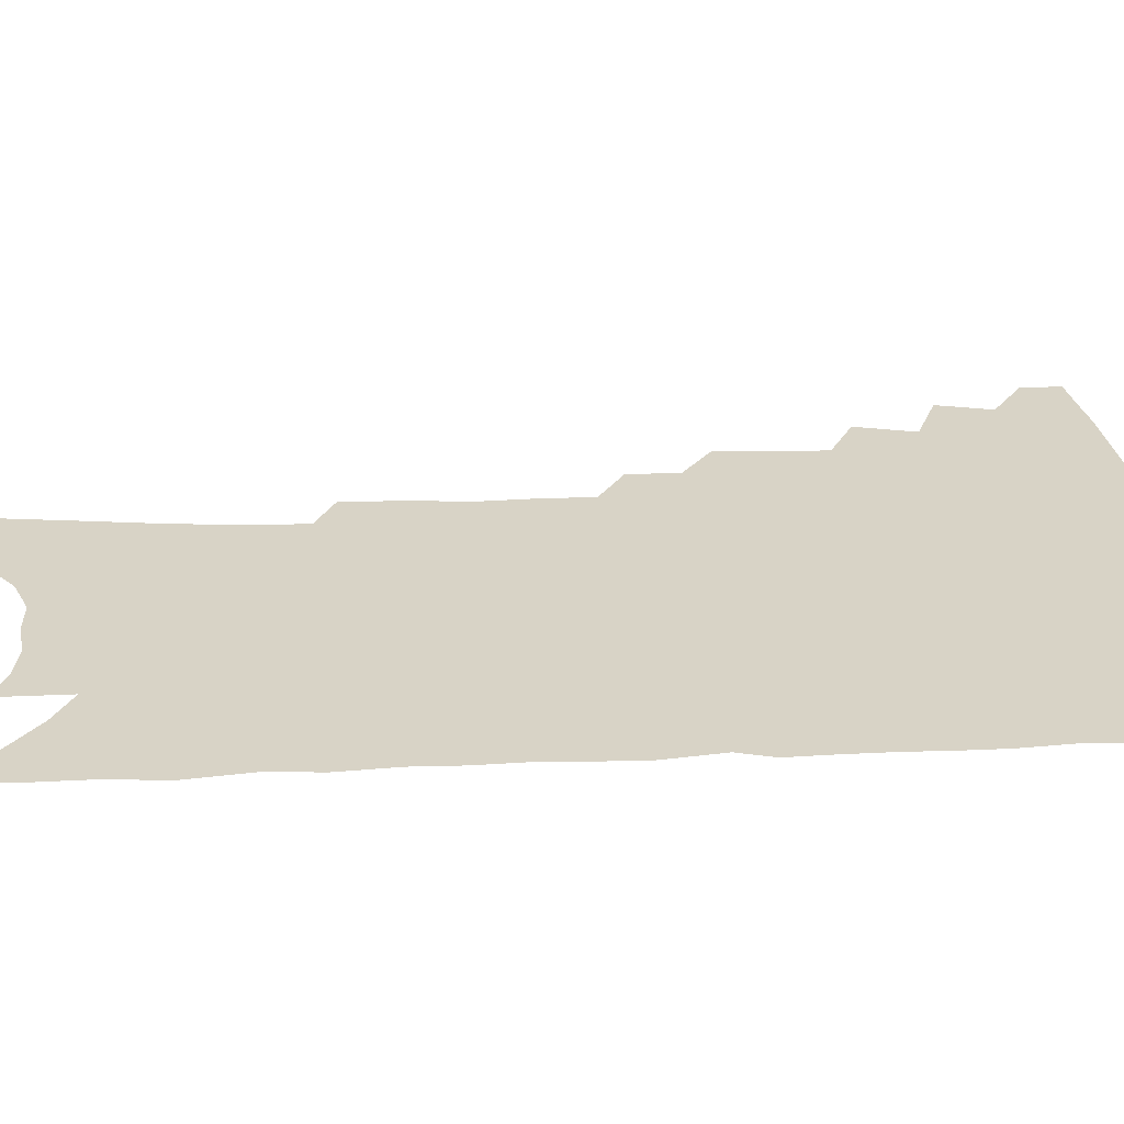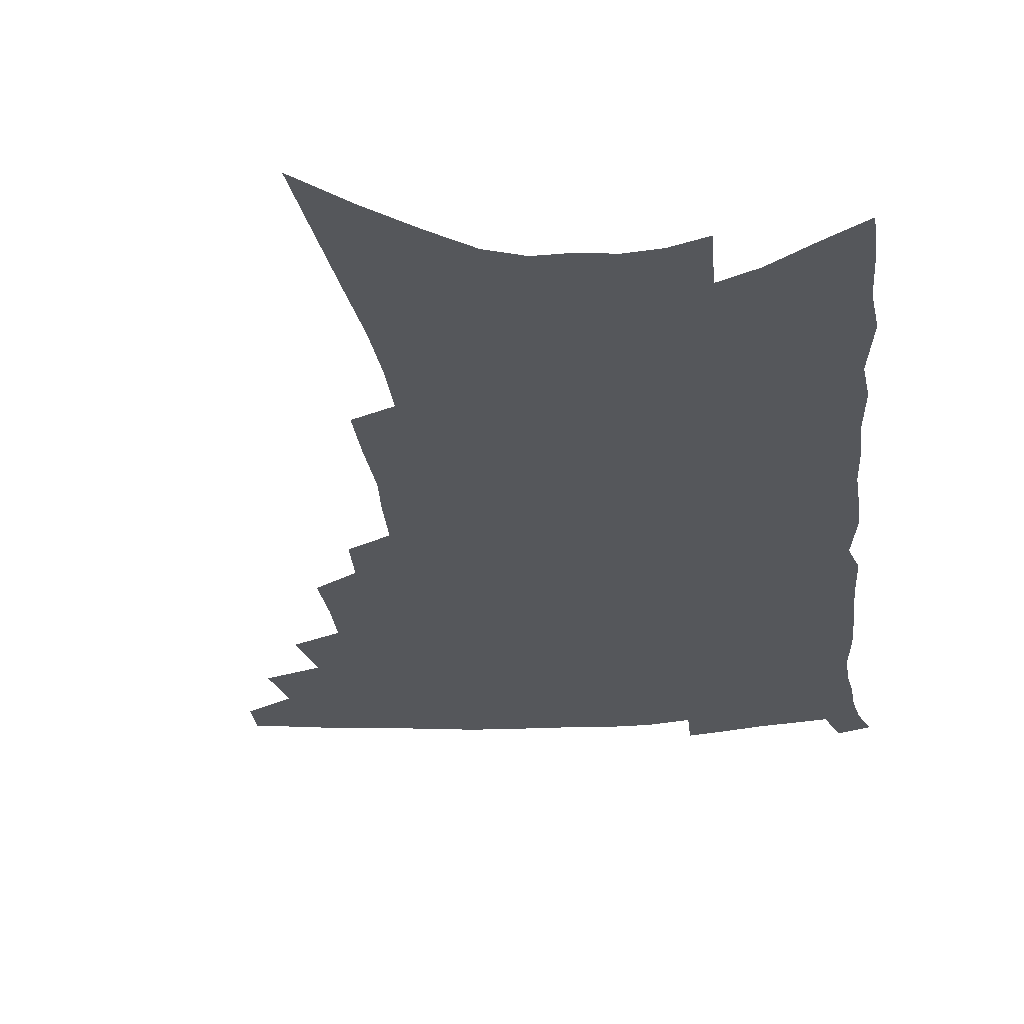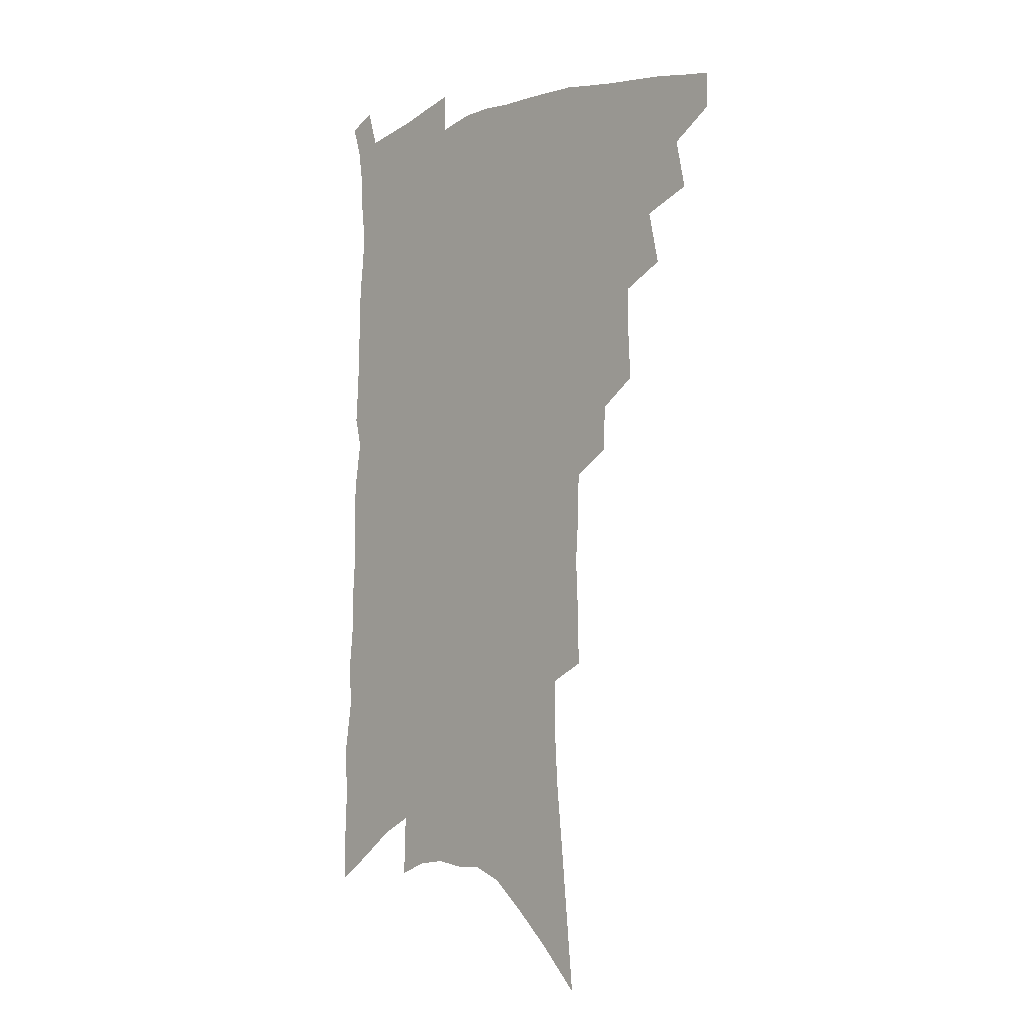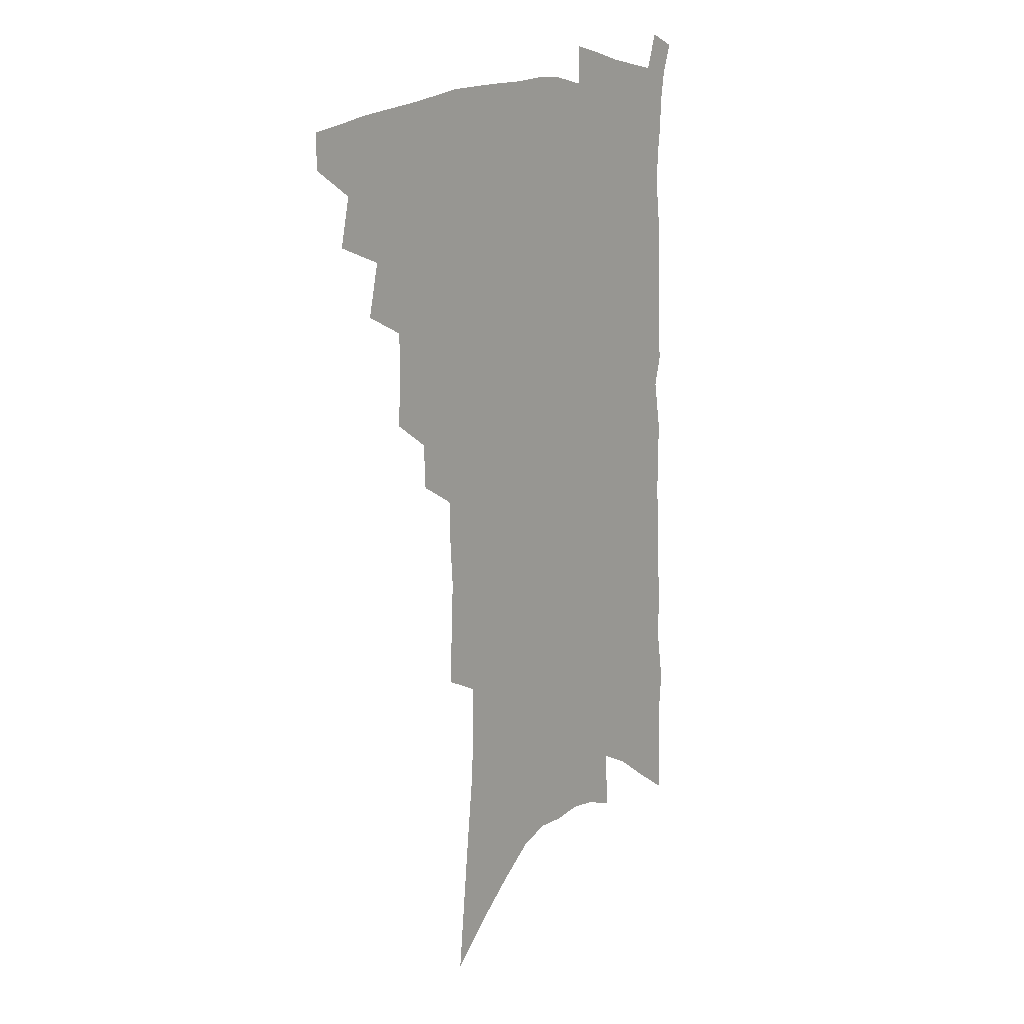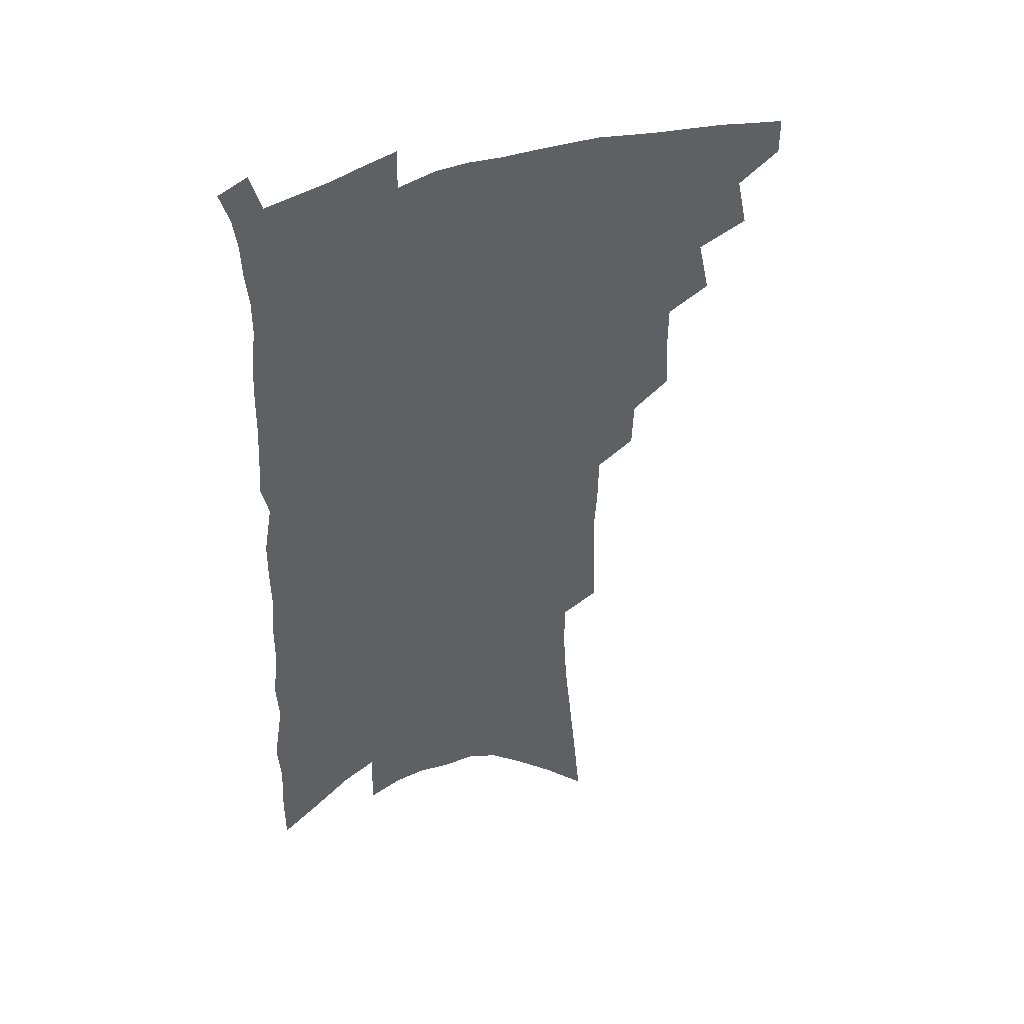
<metadata>
{"format":"obj","ext":"obj","renderer":"f3d","projection":"perspective","resolution":1024,"background":"white","views":[{"elev":28.1,"azim":88.1,"up":"+Z"},{"elev":-26.7,"azim":6.6,"up":"+Z"},{"elev":-6.5,"azim":-132.2,"up":"+Y"},{"elev":13.9,"azim":-51.2,"up":"+Y"},{"elev":43.2,"azim":156.2,"up":"+Y"}]}
</metadata>
<code>
v 482.4 466.1 0
v 482.4 480 0
v 494.9 436.3 0
v 499 455.4 0
v 498.2 469 0
v 495.6 482.4 0
v 510 408.2 0
v 514.5 428.9 0
v 513.3 443.3 0
v 513.8 458.3 0
v 511.3 471.4 0
v 508.7 485 0
v 525.9 362.8 0
v 526.9 382.7 0
v 526.8 399.9 0
v 530 419.7 0
v 528.4 432.6 0
v 528 447 0
v 526.7 460.2 0
v 524.6 473.3 0
v 522.2 486.9 0
v 541.4 334.8 0
v 540.7 352.6 0
v 541.8 373.1 0
v 542.6 391.9 0
v 543.5 409.1 0
v 542.7 422 0
v 542.4 436.1 0
v 541.4 449.2 0
v 539.8 462.1 0
v 537.7 475.3 0
v 535.6 488.7 0
v 556.7 247.8 0
v 557 268.3 0
v 558 290.3 0
v 556.8 307.3 0
v 556.3 326.1 0
v 556.4 345.7 0
v 556 362.7 0
v 555.1 378.1 0
v 554.6 392.7 0
v 555.6 409.7 0
v 556.3 425.2 0
v 555.9 438.6 0
v 554.5 451.2 0
v 552.8 464 0
v 550.8 477.2 0
v 548.7 490.8 0
v 561.3 115.2 0
v 564.1 143.7 0
v 566.8 171.2 0
v 569.7 198.2 0
v 571 221.2 0
v 571.1 240.9 0
v 572 263.4 0
v 571.7 282.2 0
v 571 299.8 0
v 570.4 317.6 0
v 569.7 334.6 0
v 569.7 352.6 0
v 569.1 368.2 0
v 569.6 385 0
v 569.5 399.9 0
v 569.4 414.2 0
v 569.2 427.7 0
v 568.5 440.2 0
v 568.1 452.7 0
v 566.3 465.3 0
v 564 478.8 0
v 561.7 493.1 0
v 577.9 132.1 0
v 580.5 160.6 0
v 583.4 189.3 0
v 584.1 211.2 0
v 585.1 233.6 0
v 584.2 251.1 0
v 584.8 272.5 0
v 584.7 292 0
v 584.1 309 0
v 583.4 325.7 0
v 582.6 341.3 0
v 582.1 357.2 0
v 581.9 373.2 0
v 581.7 387.9 0
v 582 403.2 0
v 581.9 416.8 0
v 581.3 429.2 0
v 581.1 441.7 0
v 580.7 453.8 0
v 579.2 466.3 0
v 577.3 479.7 0
v 575.2 493.9 0
v 592.9 145.8 0
v 594.5 171.6 0
v 596.8 199.7 0
v 597.4 221.7 0
v 597.2 241.1 0
v 596.9 260 0
v 596.4 277.6 0
v 596.1 295.9 0
v 595.7 314.2 0
v 594.9 329 0
v 594.6 345.8 0
v 593.9 360.3 0
v 593.8 376.1 0
v 593.6 390.1 0
v 593.7 404.6 0
v 593.7 418.1 0
v 593.6 431 0
v 593.2 442.7 0
v 592.6 454.8 0
v 591.9 467 0
v 590.7 480 0
v 588.6 494.6 0
v 607.1 157.5 0
v 608.5 184 0
v 609.1 206.9 0
v 608.9 225.9 0
v 608.5 244.1 0
v 608 261.8 0
v 608.1 283.3 0
v 607.4 299.7 0
v 606.8 315.6 0
v 606.5 333.4 0
v 605.8 347.2 0
v 605.3 361.5 0
v 605.2 377.1 0
v 605.3 392.1 0
v 605.3 405.9 0
v 605.5 419.4 0
v 605.2 430.9 0
v 605.1 443.2 0
v 605 455.5 0
v 604.5 467.5 0
v 603.8 480 0
v 601.9 495 0
v 619.6 162.5 0
v 620.4 188 0
v 620.5 209.7 0
v 620.4 230.6 0
v 619.7 246.5 0
v 619.6 267.4 0
v 619.1 284.4 0
v 618.5 301.5 0
v 618 318.7 0
v 617.5 334 0
v 617.2 349.4 0
v 616.8 364.2 0
v 616.8 379.7 0
v 616.6 392.9 0
v 616.5 405.1 0
v 617 420.3 0
v 617.1 431.8 0
v 617.3 444.1 0
v 617.1 456 0
v 616.6 468.2 0
v 616.4 480.5 0
v 614.8 496.2 0
v 631.8 162.2 0
v 632.1 189.3 0
v 631.9 212.4 0
v 631.6 232.1 0
v 631.2 250 0
v 630.8 266 0
v 630.2 283.7 0
v 629.6 300.7 0
v 629 318.5 0
v 628.6 335.6 0
v 628.3 349.7 0
v 628 365.1 0
v 627.9 379.3 0
v 627.8 393.5 0
v 627.9 406.6 0
v 628.1 419.8 0
v 628.6 431.3 0
v 629.1 444.8 0
v 629.3 456.1 0
v 629.5 468 0
v 629.2 480.9 0
v 627.9 496 0
v 644 164.1 0
v 643.7 190 0
v 643.6 208.8 0
v 642.8 231.1 0
v 642.5 249 0
v 642 265.7 0
v 641.2 284 0
v 640.6 301.1 0
v 640.3 316.9 0
v 639.6 334.6 0
v 639.5 348.8 0
v 639.1 364.6 0
v 639.2 378.2 0
v 639 393 0
v 639.1 406 0
v 639.2 419.4 0
v 640.1 430.5 0
v 640.5 443.8 0
v 641.1 455.8 0
v 641.6 467.6 0
v 642.4 479.8 0
v 642.9 492.8 0
v 642.7 508.4 0
v 656.4 162.6 0
v 655.7 187.3 0
v 655.2 208.3 0
v 655.7 223.9 0
v 653.9 247.6 0
v 653.1 266 0
v 652.3 283.7 0
v 651.6 301.2 0
v 651.5 315.3 0
v 650.8 332.9 0
v 650.9 347.1 0
v 651.2 360.8 0
v 650.6 376.6 0
v 650.3 391.3 0
v 650.5 404.4 0
v 650.7 417.5 0
v 651.5 429.9 0
v 651.9 443.5 0
v 652.8 455 0
v 653.7 466.8 0
v 654.8 478.8 0
v 655.7 491.2 0
v 656 505.5 0
v 669.2 157.9 0
v 668.3 182 0
v 667.6 203.2 0
v 667.1 222.7 0
v 665.8 244 0
v 664.6 263.8 0
v 663.4 282.7 0
v 662.9 299 0
v 662.7 314.2 0
v 662 330.5 0
v 662.9 343.6 0
v 662.5 359 0
v 662.3 373.7 0
v 661.8 389 0
v 662 402.6 0
v 661.6 417 0
v 663.2 428.4 0
v 663.5 441.7 0
v 664.5 453.8 0
v 665.6 465.6 0
v 666.8 477.6 0
v 668.2 489.3 0
v 669.3 502.2 0
v 681.6 175.4 0
v 680.5 197.4 0
v 679 219.6 0
v 678.9 237.2 0
v 678.1 255.8 0
v 677.1 274.3 0
v 675.8 292.5 0
v 674.9 309.5 0
v 675.2 324.2 0
v 675.7 338.3 0
v 674.8 354.8 0
v 674.4 370.1 0
v 674.6 384.3 0
v 674.6 398.5 0
v 675.3 411.7 0
v 675.1 425.9 0
v 675.9 438.7 0
v 676.1 452.5 0
v 677.2 464.5 0
v 678.5 476.2 0
v 680.1 488 0
v 681.6 500.1 0
v 696.8 164.3 0
v 695 187.8 0
v 694.8 207 0
v 692.7 229.1 0
v 692.2 247.2 0
v 691.2 265.8 0
v 690.6 282.9 0
v 689 301.2 0
v 689.2 316.4 0
v 689.3 331.7 0
v 687.9 348.8 0
v 687.3 364.6 0
v 688.1 378.3 0
v 688.9 392 0
v 688.5 406.9 0
v 687.1 422.8 0
v 688.3 435.5 0
v 688.9 448.8 0
v 689.2 462.3 0
v 690.4 474.4 0
v 692 486.3 0
v 693.8 498 0
v 698.4 512.6 0
v 712.1 153.8 0
v 712.3 173 0
v 711.3 193.7 0
v 712.7 210.4 0
v 708.9 234.3 0
v 710 250 0
v 707.9 269.7 0
v 707.8 286.3 0
v 706.6 303.9 0
v 707 319.1 0
v 706.8 335 0
v 703.6 354.5 0
v 706.7 366.6 0
v 705.6 382.6 0
v 704.9 398 0
v 704.8 413 0
v 704.2 427.8 0
v 702.3 444.7 0
v 702.3 458.6 0
v 703.8 471 0
v 704.3 484.1 0
v 706.1 496 0
v 710 507.8 0
f 4 5 1
f 1 5 2
f 5 6 2
f 8 9 3
f 3 9 4
f 9 10 4
f 4 10 5
f 10 11 5
f 5 11 6
f 11 12 6
f 15 16 7
f 7 16 8
f 16 17 8
f 8 17 9
f 17 18 9
f 9 18 10
f 18 19 10
f 10 19 11
f 19 20 11
f 11 20 12
f 20 21 12
f 23 24 13
f 13 24 14
f 24 25 14
f 14 25 15
f 25 26 15
f 15 26 16
f 26 27 16
f 16 27 17
f 27 28 17
f 17 28 18
f 28 29 18
f 18 29 19
f 29 30 19
f 19 30 20
f 30 31 20
f 20 31 21
f 31 32 21
f 37 38 22
f 22 38 23
f 38 39 23
f 23 39 24
f 39 40 24
f 24 40 25
f 40 41 25
f 25 41 26
f 41 42 26
f 26 42 27
f 42 43 27
f 27 43 28
f 43 44 28
f 28 44 29
f 44 45 29
f 29 45 30
f 45 46 30
f 30 46 31
f 46 47 31
f 31 47 32
f 47 48 32
f 54 55 33
f 33 55 34
f 55 56 34
f 34 56 35
f 56 57 35
f 35 57 36
f 57 58 36
f 36 58 37
f 58 59 37
f 37 59 38
f 59 60 38
f 38 60 39
f 60 61 39
f 39 61 40
f 61 62 40
f 40 62 41
f 62 63 41
f 41 63 42
f 63 64 42
f 42 64 43
f 64 65 43
f 43 65 44
f 65 66 44
f 44 66 45
f 66 67 45
f 45 67 46
f 67 68 46
f 46 68 47
f 68 69 47
f 47 69 48
f 69 70 48
f 49 71 50
f 71 72 50
f 50 72 51
f 72 73 51
f 51 73 52
f 73 74 52
f 52 74 53
f 74 75 53
f 53 75 54
f 75 76 54
f 54 76 55
f 76 77 55
f 55 77 56
f 77 78 56
f 56 78 57
f 78 79 57
f 57 79 58
f 79 80 58
f 58 80 59
f 80 81 59
f 59 81 60
f 81 82 60
f 60 82 61
f 82 83 61
f 61 83 62
f 83 84 62
f 62 84 63
f 84 85 63
f 63 85 64
f 85 86 64
f 64 86 65
f 86 87 65
f 65 87 66
f 87 88 66
f 66 88 67
f 88 89 67
f 67 89 68
f 89 90 68
f 68 90 69
f 90 91 69
f 69 91 70
f 91 92 70
f 71 93 72
f 93 94 72
f 72 94 73
f 94 95 73
f 73 95 74
f 95 96 74
f 74 96 75
f 96 97 75
f 75 97 76
f 97 98 76
f 76 98 77
f 98 99 77
f 77 99 78
f 99 100 78
f 78 100 79
f 100 101 79
f 79 101 80
f 101 102 80
f 80 102 81
f 102 103 81
f 81 103 82
f 103 104 82
f 82 104 83
f 104 105 83
f 83 105 84
f 105 106 84
f 84 106 85
f 106 107 85
f 85 107 86
f 107 108 86
f 86 108 87
f 108 109 87
f 87 109 88
f 109 110 88
f 88 110 89
f 110 111 89
f 89 111 90
f 111 112 90
f 90 112 91
f 112 113 91
f 91 113 92
f 113 114 92
f 93 115 94
f 115 116 94
f 94 116 95
f 116 117 95
f 95 117 96
f 117 118 96
f 96 118 97
f 118 119 97
f 97 119 98
f 119 120 98
f 98 120 99
f 120 121 99
f 99 121 100
f 121 122 100
f 100 122 101
f 122 123 101
f 101 123 102
f 123 124 102
f 102 124 103
f 124 125 103
f 103 125 104
f 125 126 104
f 104 126 105
f 126 127 105
f 105 127 106
f 127 128 106
f 106 128 107
f 128 129 107
f 107 129 108
f 129 130 108
f 108 130 109
f 130 131 109
f 109 131 110
f 131 132 110
f 110 132 111
f 132 133 111
f 111 133 112
f 133 134 112
f 112 134 113
f 134 135 113
f 113 135 114
f 135 136 114
f 115 137 116
f 137 138 116
f 116 138 117
f 138 139 117
f 117 139 118
f 139 140 118
f 118 140 119
f 140 141 119
f 119 141 120
f 141 142 120
f 120 142 121
f 142 143 121
f 121 143 122
f 143 144 122
f 122 144 123
f 144 145 123
f 123 145 124
f 145 146 124
f 124 146 125
f 146 147 125
f 125 147 126
f 147 148 126
f 126 148 127
f 148 149 127
f 127 149 128
f 149 150 128
f 128 150 129
f 150 151 129
f 129 151 130
f 151 152 130
f 130 152 131
f 152 153 131
f 131 153 132
f 153 154 132
f 132 154 133
f 154 155 133
f 133 155 134
f 155 156 134
f 134 156 135
f 156 157 135
f 135 157 136
f 157 158 136
f 137 159 138
f 159 160 138
f 138 160 139
f 160 161 139
f 139 161 140
f 161 162 140
f 140 162 141
f 162 163 141
f 141 163 142
f 163 164 142
f 142 164 143
f 164 165 143
f 143 165 144
f 165 166 144
f 144 166 145
f 166 167 145
f 145 167 146
f 167 168 146
f 146 168 147
f 168 169 147
f 147 169 148
f 169 170 148
f 148 170 149
f 170 171 149
f 149 171 150
f 171 172 150
f 150 172 151
f 172 173 151
f 151 173 152
f 173 174 152
f 152 174 153
f 174 175 153
f 153 175 154
f 175 176 154
f 154 176 155
f 176 177 155
f 155 177 156
f 177 178 156
f 156 178 157
f 178 179 157
f 157 179 158
f 179 180 158
f 159 181 160
f 181 182 160
f 160 182 161
f 182 183 161
f 161 183 162
f 183 184 162
f 162 184 163
f 184 185 163
f 163 185 164
f 185 186 164
f 164 186 165
f 186 187 165
f 165 187 166
f 187 188 166
f 166 188 167
f 188 189 167
f 167 189 168
f 189 190 168
f 168 190 169
f 190 191 169
f 169 191 170
f 191 192 170
f 170 192 171
f 192 193 171
f 171 193 172
f 193 194 172
f 172 194 173
f 194 195 173
f 173 195 174
f 195 196 174
f 174 196 175
f 196 197 175
f 175 197 176
f 197 198 176
f 176 198 177
f 198 199 177
f 177 199 178
f 199 200 178
f 178 200 179
f 200 201 179
f 179 201 180
f 201 202 180
f 181 204 182
f 204 205 182
f 182 205 183
f 205 206 183
f 183 206 184
f 206 207 184
f 184 207 185
f 207 208 185
f 185 208 186
f 208 209 186
f 186 209 187
f 209 210 187
f 187 210 188
f 210 211 188
f 188 211 189
f 211 212 189
f 189 212 190
f 212 213 190
f 190 213 191
f 213 214 191
f 191 214 192
f 214 215 192
f 192 215 193
f 215 216 193
f 193 216 194
f 216 217 194
f 194 217 195
f 217 218 195
f 195 218 196
f 218 219 196
f 196 219 197
f 219 220 197
f 197 220 198
f 220 221 198
f 198 221 199
f 221 222 199
f 199 222 200
f 222 223 200
f 200 223 201
f 223 224 201
f 201 224 202
f 224 225 202
f 202 225 203
f 225 226 203
f 204 227 205
f 227 228 205
f 205 228 206
f 228 229 206
f 206 229 207
f 229 230 207
f 207 230 208
f 230 231 208
f 208 231 209
f 231 232 209
f 209 232 210
f 232 233 210
f 210 233 211
f 233 234 211
f 211 234 212
f 234 235 212
f 212 235 213
f 235 236 213
f 213 236 214
f 236 237 214
f 214 237 215
f 237 238 215
f 215 238 216
f 238 239 216
f 216 239 217
f 239 240 217
f 217 240 218
f 240 241 218
f 218 241 219
f 241 242 219
f 219 242 220
f 242 243 220
f 220 243 221
f 243 244 221
f 221 244 222
f 244 245 222
f 222 245 223
f 245 246 223
f 223 246 224
f 246 247 224
f 224 247 225
f 247 248 225
f 225 248 226
f 248 249 226
f 228 250 229
f 250 251 229
f 229 251 230
f 251 252 230
f 230 252 231
f 252 253 231
f 231 253 232
f 253 254 232
f 232 254 233
f 254 255 233
f 233 255 234
f 255 256 234
f 234 256 235
f 256 257 235
f 235 257 236
f 257 258 236
f 236 258 237
f 258 259 237
f 237 259 238
f 259 260 238
f 238 260 239
f 260 261 239
f 239 261 240
f 261 262 240
f 240 262 241
f 262 263 241
f 241 263 242
f 263 264 242
f 242 264 243
f 264 265 243
f 243 265 244
f 265 266 244
f 244 266 245
f 266 267 245
f 245 267 246
f 267 268 246
f 246 268 247
f 268 269 247
f 247 269 248
f 269 270 248
f 248 270 249
f 270 271 249
f 250 272 251
f 272 273 251
f 251 273 252
f 273 274 252
f 252 274 253
f 274 275 253
f 253 275 254
f 275 276 254
f 254 276 255
f 276 277 255
f 255 277 256
f 277 278 256
f 256 278 257
f 278 279 257
f 257 279 258
f 279 280 258
f 258 280 259
f 280 281 259
f 259 281 260
f 281 282 260
f 260 282 261
f 282 283 261
f 261 283 262
f 283 284 262
f 262 284 263
f 284 285 263
f 263 285 264
f 285 286 264
f 264 286 265
f 286 287 265
f 265 287 266
f 287 288 266
f 266 288 267
f 288 289 267
f 267 289 268
f 289 290 268
f 268 290 269
f 290 291 269
f 269 291 270
f 291 292 270
f 270 292 271
f 292 293 271
f 272 295 273
f 295 296 273
f 273 296 274
f 296 297 274
f 274 297 275
f 297 298 275
f 275 298 276
f 298 299 276
f 276 299 277
f 299 300 277
f 277 300 278
f 300 301 278
f 278 301 279
f 301 302 279
f 279 302 280
f 302 303 280
f 280 303 281
f 303 304 281
f 281 304 282
f 304 305 282
f 282 305 283
f 305 306 283
f 283 306 284
f 306 307 284
f 284 307 285
f 307 308 285
f 285 308 286
f 308 309 286
f 286 309 287
f 309 310 287
f 287 310 288
f 310 311 288
f 288 311 289
f 311 312 289
f 289 312 290
f 312 313 290
f 290 313 291
f 313 314 291
f 291 314 292
f 314 315 292
f 292 315 293
f 315 316 293
f 293 316 294
f 316 317 294

</code>
